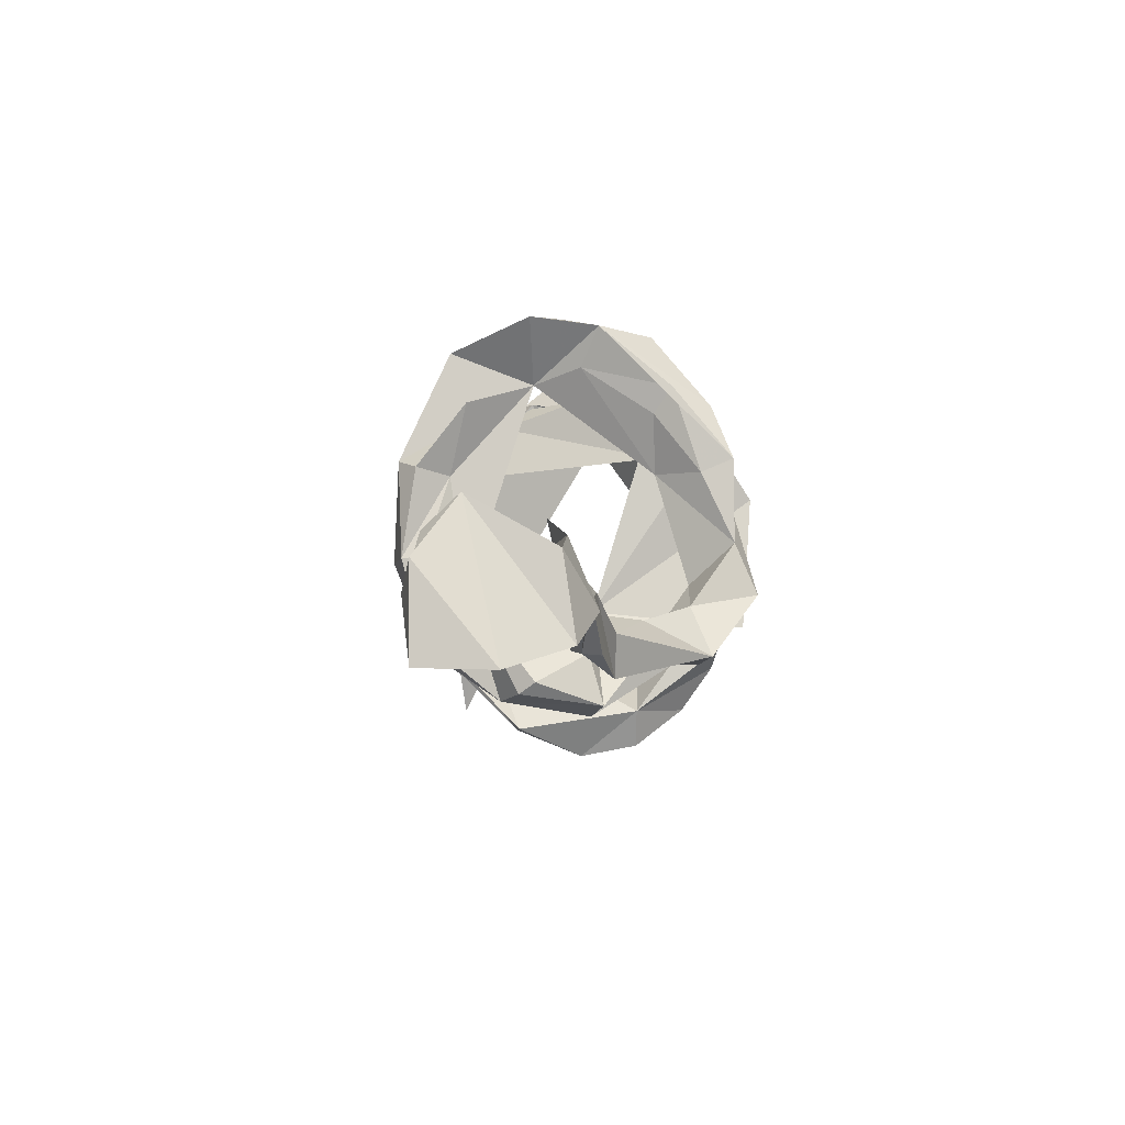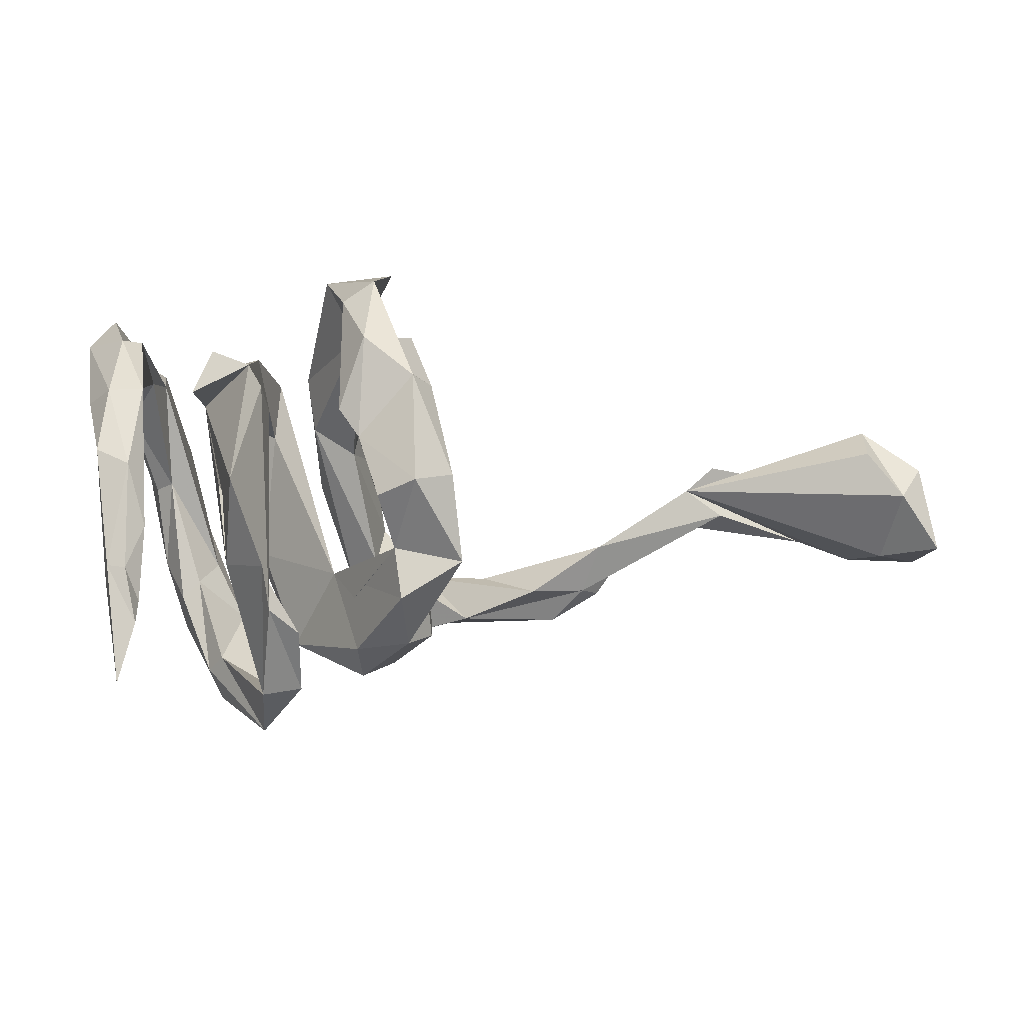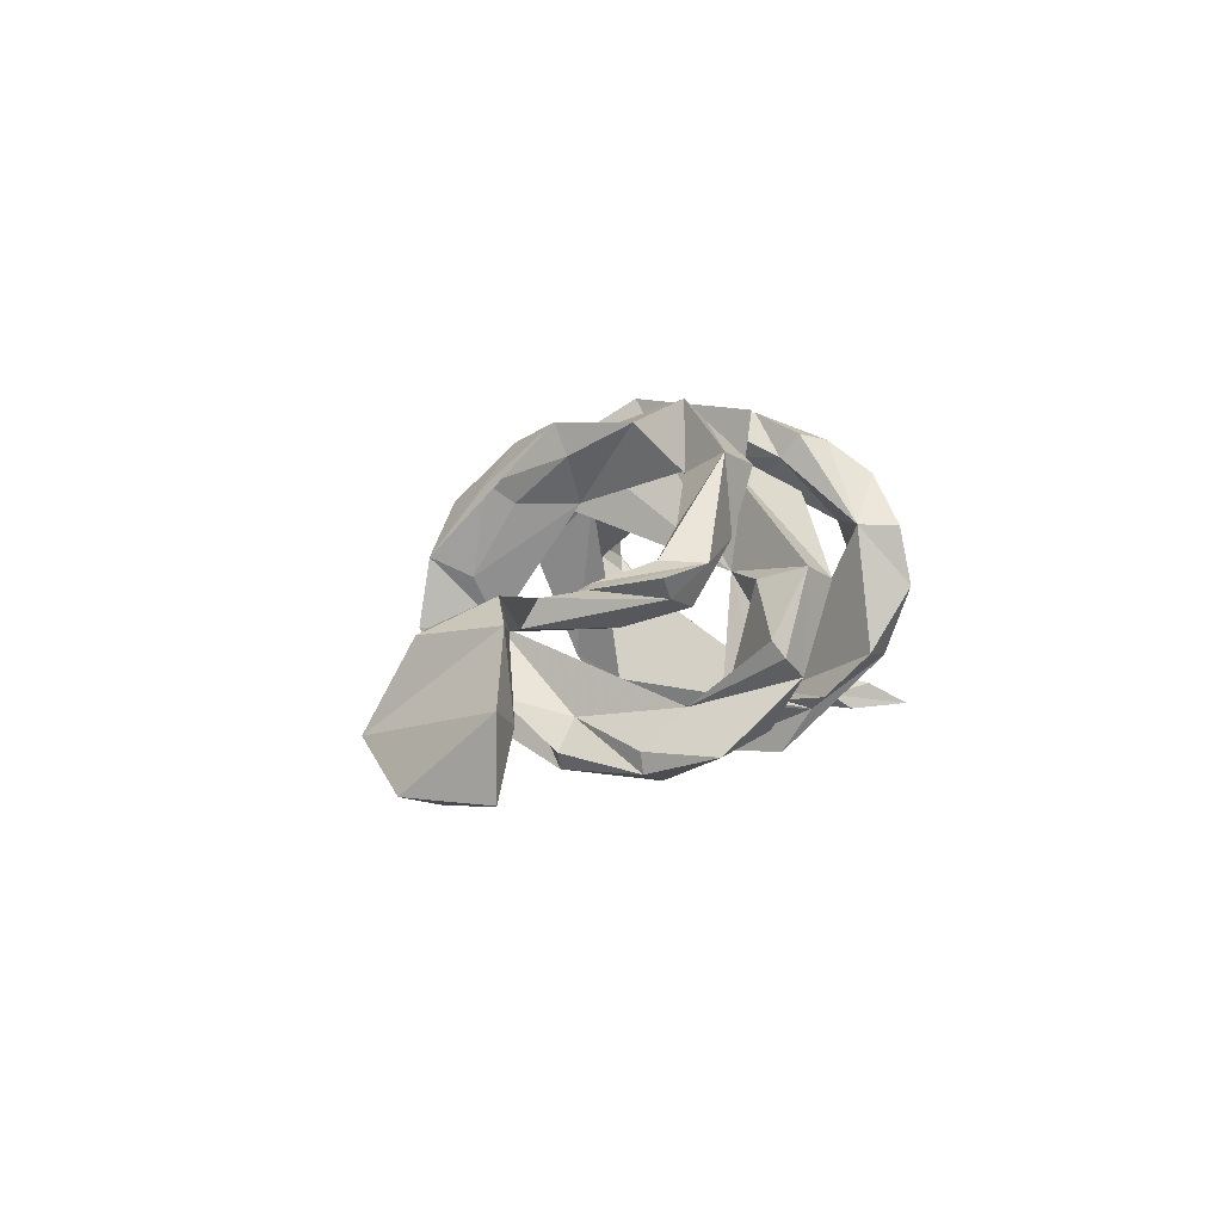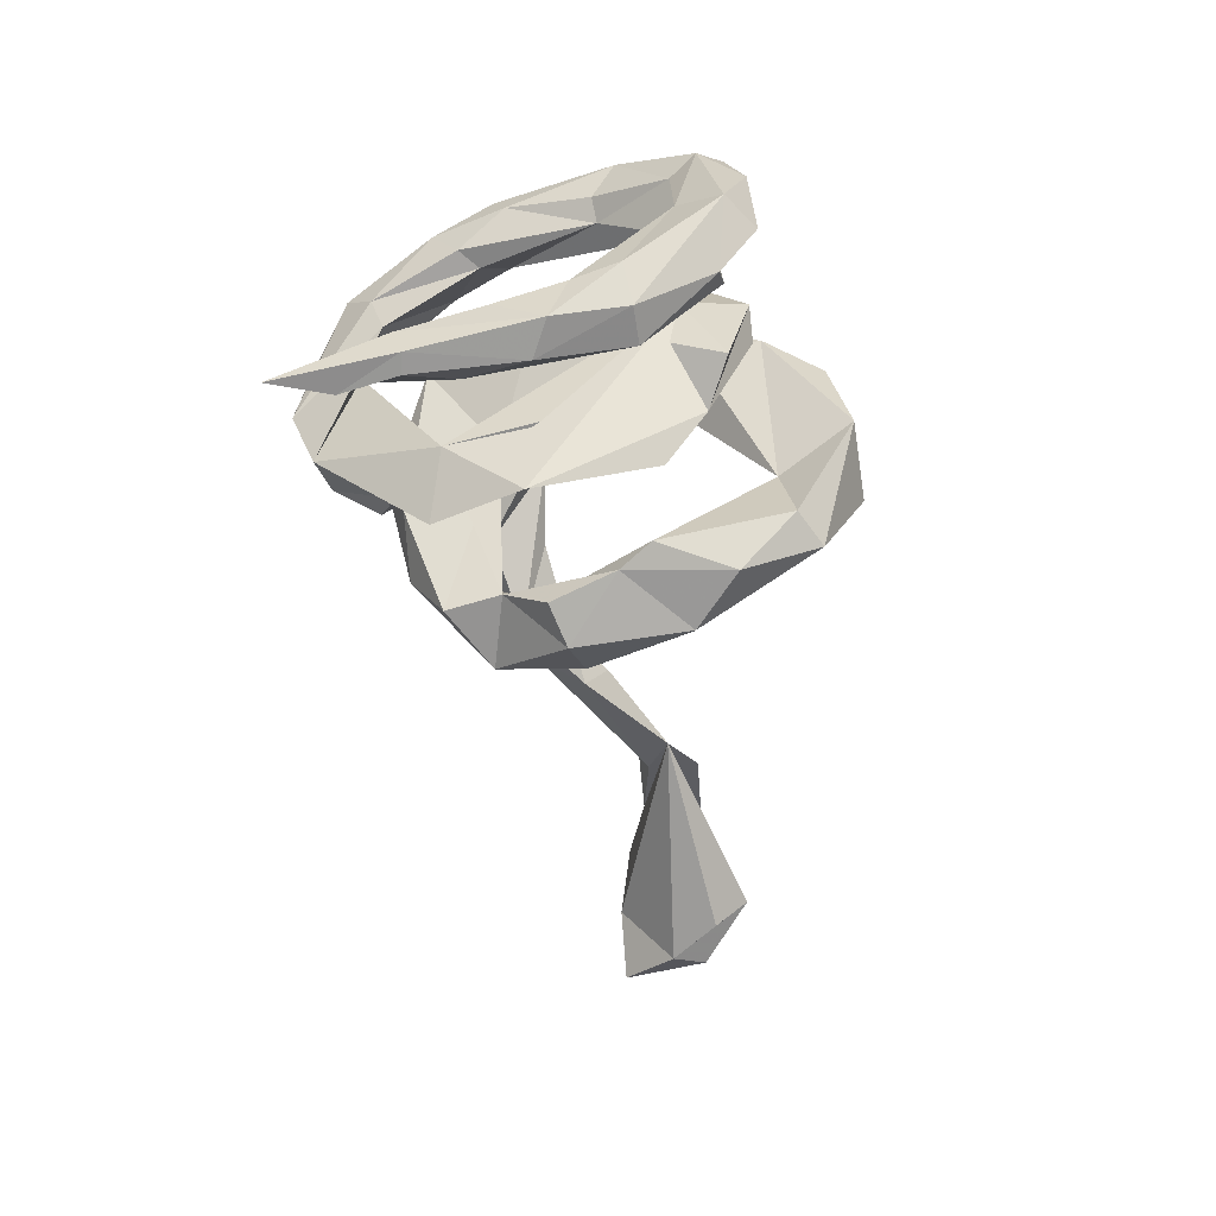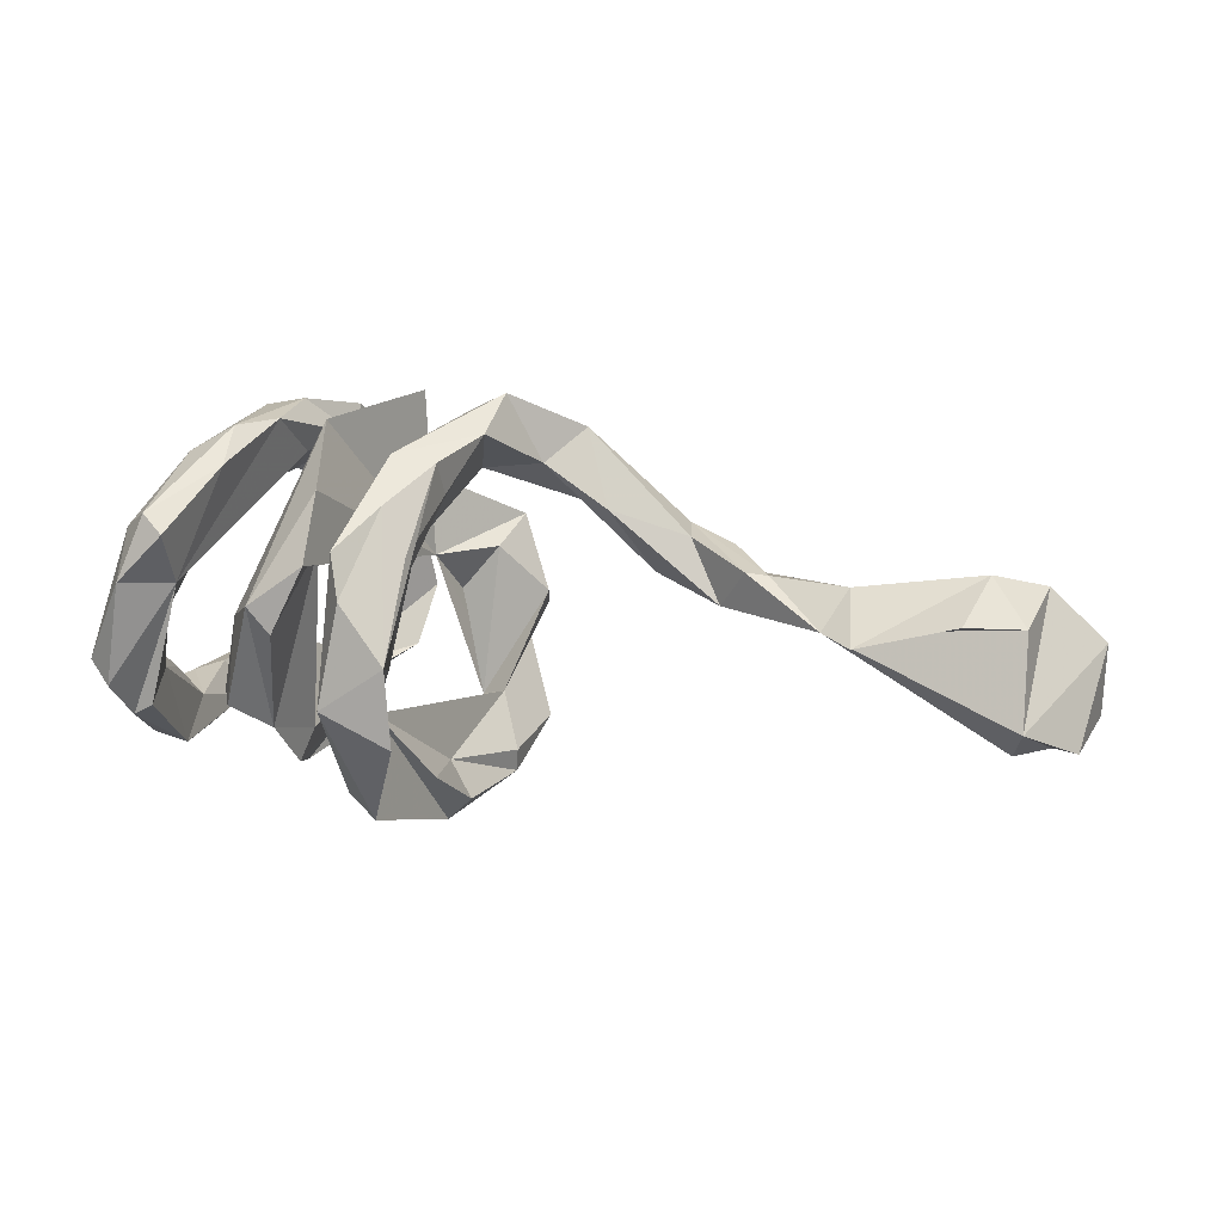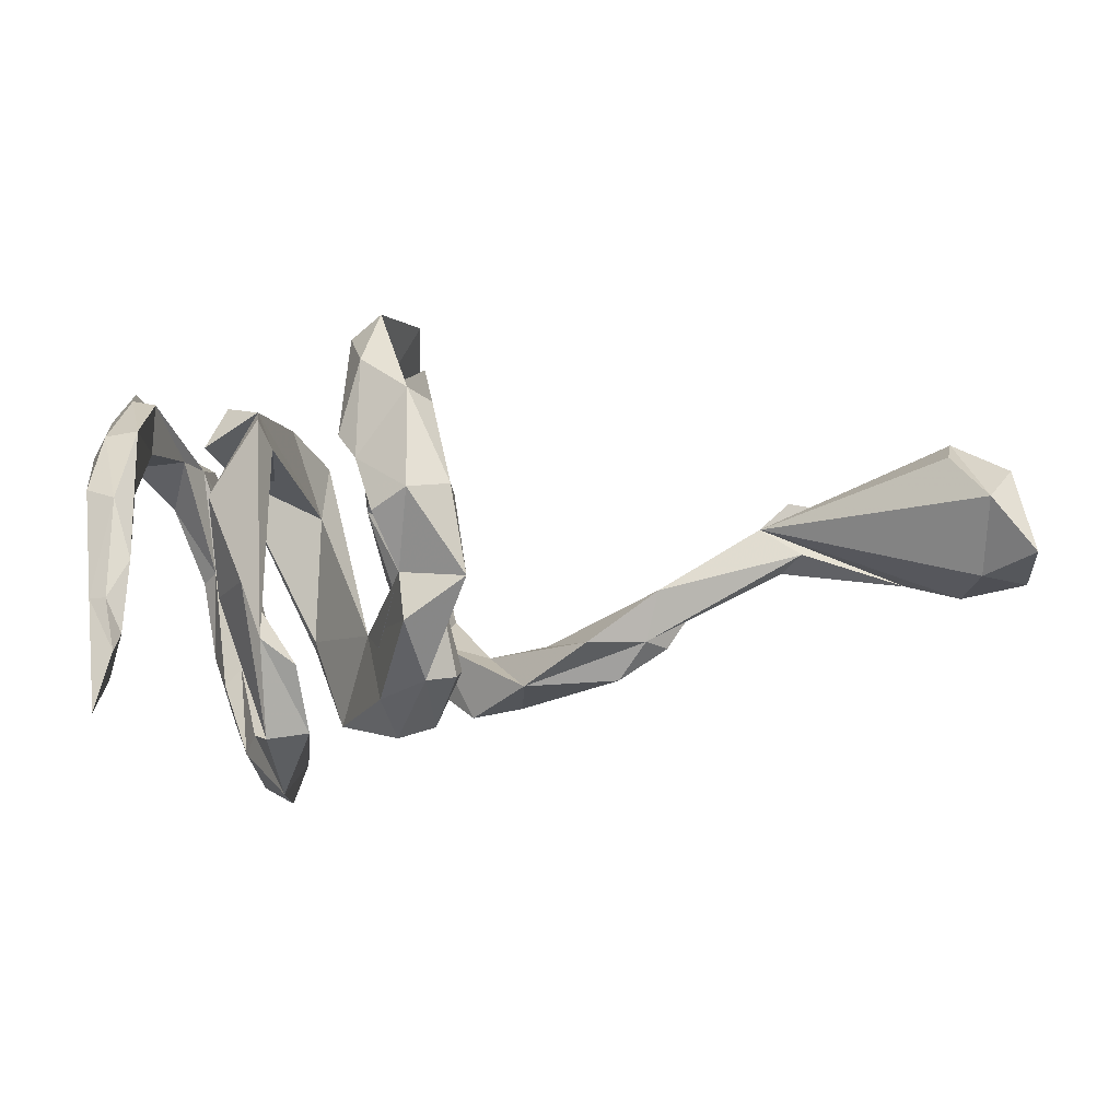
<metadata>
{"format":"obj","ext":"obj","renderer":"f3d","projection":"perspective","resolution":1024,"background":"white","views":[{"elev":5.7,"azim":-85.1,"up":"+Y"},{"elev":-13.1,"azim":168.7,"up":"+Y"},{"elev":8.3,"azim":-74.4,"up":"+Z"},{"elev":-46.9,"azim":97.3,"up":"+Z"},{"elev":21.5,"azim":-168.2,"up":"+Z"},{"elev":-26.2,"azim":-178.2,"up":"+Y"}]}
</metadata>
<code>
v 0.3541 0.07829 0.2172
v 0.4045 0.1869 0.1428
v 0.3675 0.2192 0.1746
v 0.3024 -0.08939 0.2385
v 0.2888 0.1251 0.2163
v 0.2942 0.06092 0.2525
v 0.251 0.000303 0.2471
v 0.3432 0.04739 0.1653
v 0.2511 -0.1052 0.2461
v 0.3888 0.1513 0.1165
v 0.4006 0.2471 0.08342
v 0.1619 0.06321 0.2697
v 0.3225 -0.06959 0.1944
v 0.168 -0.05559 0.2013
v 0.3372 0.2358 0.1511
v 0.3381 0.1947 0.06958
v 0.2956 -0.1338 0.1491
v 0.1943 -0.1861 0.2184
v 0.4288 0.1593 -0.008134
v 0.3586 0.1851 0.02247
v 0.3213 0.0515 0.1371
v 0.271 -0.1082 0.139
v 0.2286 -0.2231 0.2071
v 0.1448 0.1663 0.2044
v 0.2864 -0.1718 0.199
v 0.2398 -0.07262 0.1779
v 0.1952 -0.1561 0.1814
v 0.2258 -0.2941 0.1581
v 0.4209 0.2559 -0.06278
v 0.1653 -0.05347 0.168
v 0.08174 -0.1354 0.2599
v 0.06563 -0.1105 0.0204
v -0.04409 0.0123 0.2464
v 0.1576 0.1309 0.1141
v 0.3847 0.1437 -0.07802
v 0.2508 -0.2544 0.1196
v 0.06732 0.08168 0.2328
v 0.2268 0.2348 0.05921
v 0.03862 0.2186 0.2073
v 0.2767 0.1488 0.009944
v 0.1128 -0.2057 0.1384
v 0.15 0.2195 0.1161
v -0.05476 -0.06675 0.2825
v 0.005164 -0.08622 0.2466
v 0.459 0.22 -0.04057
v 0.1524 -0.2842 0.0871
v 0.06798 0.3254 0.1124
v -0.01281 0.1403 0.2434
v 0.3966 0.07793 -0.1052
v 0.1026 0.2435 0.1486
v 0.4388 0.036 -0.1524
v 0.000138 0.2504 0.1485
v 0.0902 0.1555 0.1379
v 0.215 0.1417 0.006917
v 0.1943 0.2348 0.02074
v 0.4088 0.2072 -0.1245
v -0.01772 0.1192 0.1934
v 0.4516 0.09931 -0.1441
v -0.02135 -0.05672 0.1755
v 0.1713 -0.3453 0.08507
v 0.03514 -0.2412 -0.05135
v 0.02591 0.1118 0.1206
v 0.189 0.09592 -0.1725
v 0.3012 0.1378 -0.105
v 0.3809 0.0279 -0.1684
v 0.3793 0.2107 -0.1062
v 0.1813 -0.3238 -0.1141
v 0.3758 0.1093 -0.2069
v 0.2722 0.2063 -0.09935
v 0.4278 -0.05742 -0.1681
v 0.2337 -0.2393 0.08425
v 0.006209 0.208 0.1191
v 0.4371 0.01146 -0.2159
v 0.1697 -0.3642 -0.005628
v -0.1034 -0.07925 0.1803
v -0.1523 -0.1485 0.2157
v 0.01806 0.2792 0.004546
v 0.4246 0.1079 -0.1951
v 0.04831 0.2504 -0.07208
v 0.3837 -0.2688 -0.1951
v 0.3987 -0.1051 -0.1705
v 0.4164 -0.1738 -0.1866
v 0.4151 -0.1596 -0.2246
v 0.3649 -0.09974 -0.2206
v -0.01492 -0.1655 0.02064
v 0.09193 0.3538 -0.02825
v -0.07851 -0.1724 0.1924
v 0.3924 -0.01169 -0.2358
v 0.2195 0.1754 -0.1407
v 0.01648 -0.2712 0.02159
v 0.3898 -0.164 -0.2351
v 0.004447 0.3441 0.03393
v 0.394 -0.3283 -0.2268
v 0.2044 0.1195 -0.2168
v -0.1597 -0.1612 0.09704
v 0.3723 -0.2435 -0.2364
v 0.2601 -0.02311 -0.1797
v 0.3686 -0.2081 -0.2144
v -0.006149 0.358 -0.07275
v 0.2454 -0.1455 -0.1899
v -0.03568 -0.2455 0.04546
v 0.08226 0.2713 -0.1809
v 0.2105 -0.1295 -0.2006
v -0.0797 -0.2023 -0.05741
v 0.1239 -0.3119 -0.1041
v 0.04081 -0.1613 -0.04831
v 0.2495 -0.04064 -0.2899
v -0.1923 -0.09036 0.1143
v -0.3004 -0.1617 0.07863
v 0.1827 -0.2127 -0.2034
v -0.04332 -0.07063 -0.167
v 0.08874 0.09124 -0.2183
v -0.03463 -0.2406 -0.1166
v 0.1994 -0.1634 -0.2782
v -0.02506 0.2255 -0.1694
v -0.01202 0.11 -0.1972
v -0.2545 -0.1286 0.01219
v 0.1364 -0.2408 -0.1761
v 0.06071 0.04561 -0.235
v -0.3407 -0.1197 0.03419
v -0.07474 -0.2221 -0.08348
v -0.000776 -0.1108 -0.1923
v -0.3109 -0.09411 0.08132
v 0.03762 0.3005 -0.2025
v -0.372 -0.1173 0.06599
v -0.3978 -0.02614 0.05917
v 0.05772 0.195 -0.2529
v -0.04523 0.127 -0.2461
v -0.01274 0.1326 -0.2781
v -0.01065 -0.1882 -0.202
v 0.03333 -0.04623 -0.2527
v -0.36 -0.05447 -0.004011
v -0.4306 -0.03167 0.05498
v -0.07751 -0.009046 -0.23
v -0.09674 -0.1345 -0.2279
v -0.01687 -0.02729 -0.2854
v -0.512 0.04849 0.009149
v -0.07521 -0.01273 -0.2648
v -0.5736 0.01328 0.02304
v -0.5446 -0.00096 0.05846
v -0.5563 0.0887 0.004763
v -0.7004 0.07987 0.044
v -0.731 -0.0113 0.08667
v -0.7854 0.07198 0.0449
v -0.8086 -0.04332 0.06458
v -0.7889 0.1389 -0.07612
v -0.8912 -0.06089 -0.0179
v -0.776 0.09039 -0.1283
v -0.8278 0.01962 -0.1436
v -0.8228 -0.05957 -0.0475
v -0.8897 -0.06032 -0.1248
v -0.8626 0.06663 -0.1283
f 72 57 52
f 48 52 57
f 77 72 52
f 62 57 72
f 94 63 89
f 34 89 63
f 110 63 94
f 38 55 42
f 34 42 55
f 24 38 42
f 89 34 55
f 32 42 34
f 79 50 53
f 37 53 50
f 62 79 53
f 86 50 79
f 92 39 47
f 50 47 39
f 86 92 47
f 48 39 92
f 68 66 56
f 16 56 66
f 78 68 56
f 35 66 68
f 40 64 69
f 89 69 64
f 38 40 69
f 89 38 69
f 55 38 89
f 62 72 77
f 79 62 77
f 92 77 52
f 40 89 64
f 92 79 77
f 127 102 112
f 79 112 102
f 119 127 112
f 124 102 127
f 79 115 116
f 128 116 115
f 111 79 116
f 79 128 115
f 138 116 128
f 129 128 79
f 124 129 79
f 138 128 129
f 29 16 11
f 15 11 16
f 45 29 11
f 56 16 29
f 3 11 15
f 2 45 11
f 56 29 45
f 16 66 20
f 35 20 66
f 21 16 20
f 93 80 98
f 81 98 80
f 96 93 98
f 82 80 93
f 91 96 98
f 83 93 96
f 91 83 96
f 82 93 83
f 61 41 90
f 14 90 41
f 113 61 90
f 32 41 61
f 100 105 46
f 74 46 105
f 118 105 100
f 67 100 46
f 81 80 82
f 101 90 14
f 32 101 14
f 113 90 101
f 30 14 41
f 71 46 27
f 18 27 46
f 46 71 67
f 74 67 71
f 22 71 27
f 36 74 71
f 28 74 36
f 22 36 71
f 60 28 46
f 23 46 28
f 74 28 60
f 25 23 28
f 18 46 23
f 9 18 23
f 25 28 36
f 17 25 36
f 4 23 25
f 67 74 105
f 110 67 105
f 60 46 74
f 114 100 67
f 95 87 76
f 44 76 87
f 109 95 76
f 88 83 91
f 73 82 83
f 31 32 14
f 85 101 32
f 130 32 61
f 30 41 32
f 12 32 31
f 12 31 14
f 9 27 18
f 26 22 27
f 17 36 22
f 21 17 22
f 4 9 23
f 13 4 25
f 13 25 17
f 118 110 105
f 103 110 118
f 110 114 67
f 103 118 100
f 34 30 32
f 79 111 112
f 119 112 111
f 19 45 2
f 10 19 2
f 58 45 19
f 86 79 102
f 129 127 119
f 136 129 119
f 124 127 129
f 136 138 129
f 149 146 148
f 137 148 146
f 11 3 2
f 1 2 3
f 5 3 15
f 5 15 16
f 12 40 38
f 139 132 120
f 117 120 132
f 86 47 50
f 33 50 39
f 78 56 45
f 58 78 45
f 26 7 16
f 5 16 7
f 21 26 16
f 27 7 26
f 22 26 21
f 21 8 13
f 1 13 8
f 17 21 13
f 10 8 21
f 7 9 6
f 4 6 9
f 5 7 6
f 27 9 7
f 1 6 4
f 3 6 1
f 13 1 4
f 149 150 151
f 147 151 150
f 152 149 151
f 137 150 149
f 147 150 145
f 137 145 150
f 146 147 145
f 144 145 143
f 137 143 145
f 113 111 135
f 134 135 111
f 138 135 134
f 68 65 35
f 49 35 65
f 84 65 68
f 88 68 78
f 73 88 78
f 84 68 88
f 58 73 78
f 83 88 73
f 110 40 63
f 54 63 40
f 97 40 110
f 51 49 65
f 19 35 49
f 51 73 58
f 19 51 58
f 70 73 51
f 49 51 19
f 37 50 33
f 43 37 33
f 24 42 32
f 12 24 32
f 40 12 14
f 30 40 14
f 10 21 20
f 19 10 20
f 3 5 6
f 1 8 10
f 2 1 10
f 137 149 148
f 70 51 65
f 38 24 12
f 48 92 52
f 124 86 102
f 99 79 92
f 99 124 79
f 99 92 86
f 99 86 124
f 111 113 121
f 101 121 113
f 104 111 121
f 130 61 113
f 135 130 113
f 120 95 109
f 117 95 120
f 121 101 104
f 85 104 101
f 40 30 34
f 54 40 34
f 146 149 152
f 147 152 151
f 146 152 147
f 144 146 145
f 139 143 137
f 141 142 143
f 144 143 142
f 140 143 139
f 132 139 137
f 140 141 143
f 137 141 140
f 120 140 139
f 144 137 146
f 137 144 142
f 135 136 122
f 131 122 136
f 130 135 122
f 138 136 135
f 44 37 43
f 76 44 43
f 53 37 44
f 59 53 44
f 75 43 33
f 87 59 44
f 62 53 59
f 81 70 65
f 84 81 65
f 82 70 81
f 73 70 82
f 98 81 84
f 33 62 59
f 57 62 33
f 75 33 59
f 84 88 91
f 98 84 91
f 97 100 40
f 107 40 100
f 114 107 100
f 89 40 107
f 103 100 97
f 110 103 97
f 114 110 107
f 94 107 110
f 122 119 111
f 131 119 122
f 136 119 131
f 116 134 111
f 132 126 123
f 109 123 126
f 108 132 123
f 137 126 132
f 137 133 126
f 109 126 133
f 140 133 137
f 140 120 133
f 125 133 120
f 116 138 134
f 142 141 137
f 89 107 94
f 48 57 33
f 39 48 33
f 76 43 75
f 109 125 120
f 122 111 104
f 133 125 109
f 75 95 117
f 85 122 104
f 122 32 130
f 35 19 20
f 122 106 32
f 85 32 106
f 117 108 75
f 76 75 108
f 132 108 117
f 123 76 108
f 109 76 123
f 95 75 59
f 87 95 59
f 85 106 122
f 54 34 63

</code>
